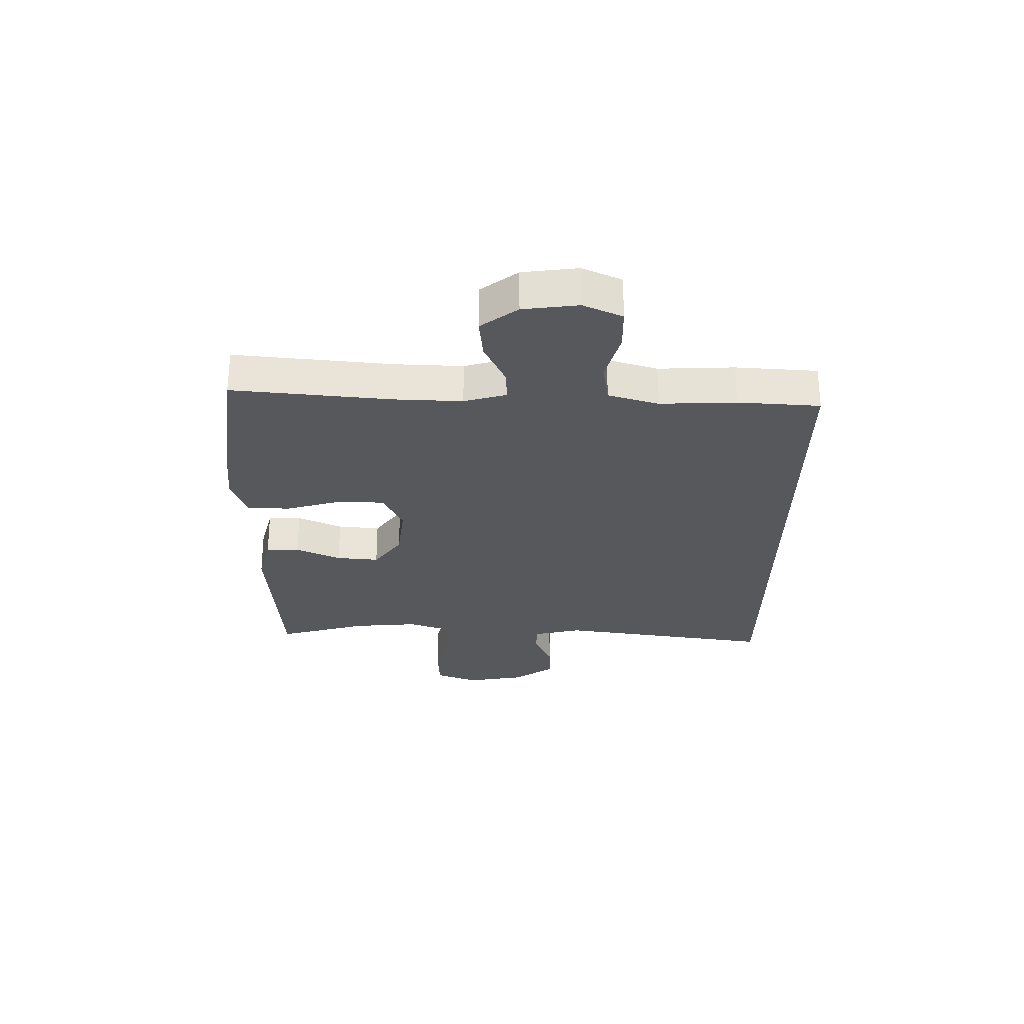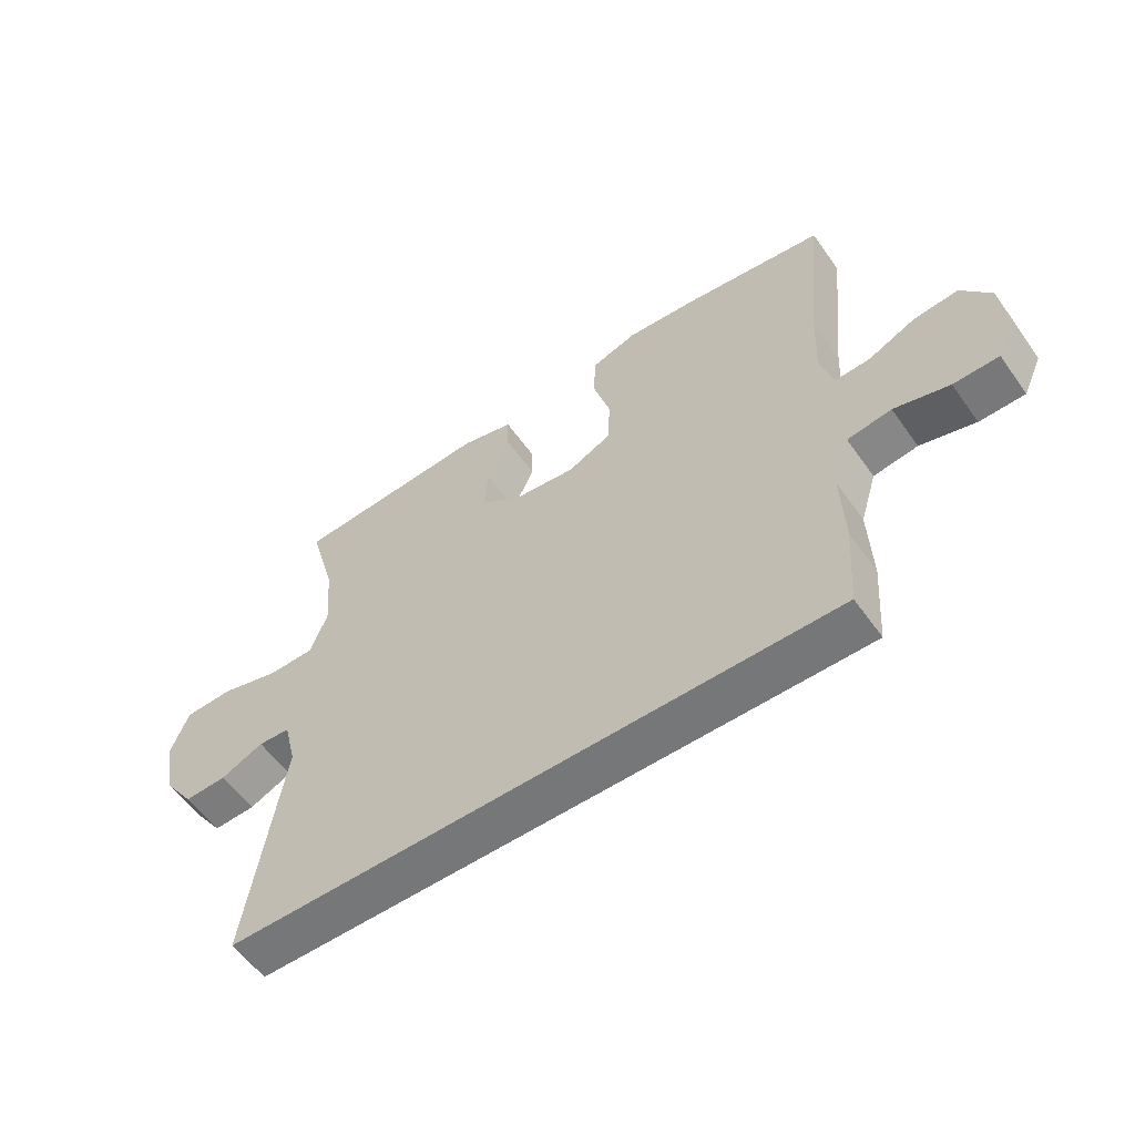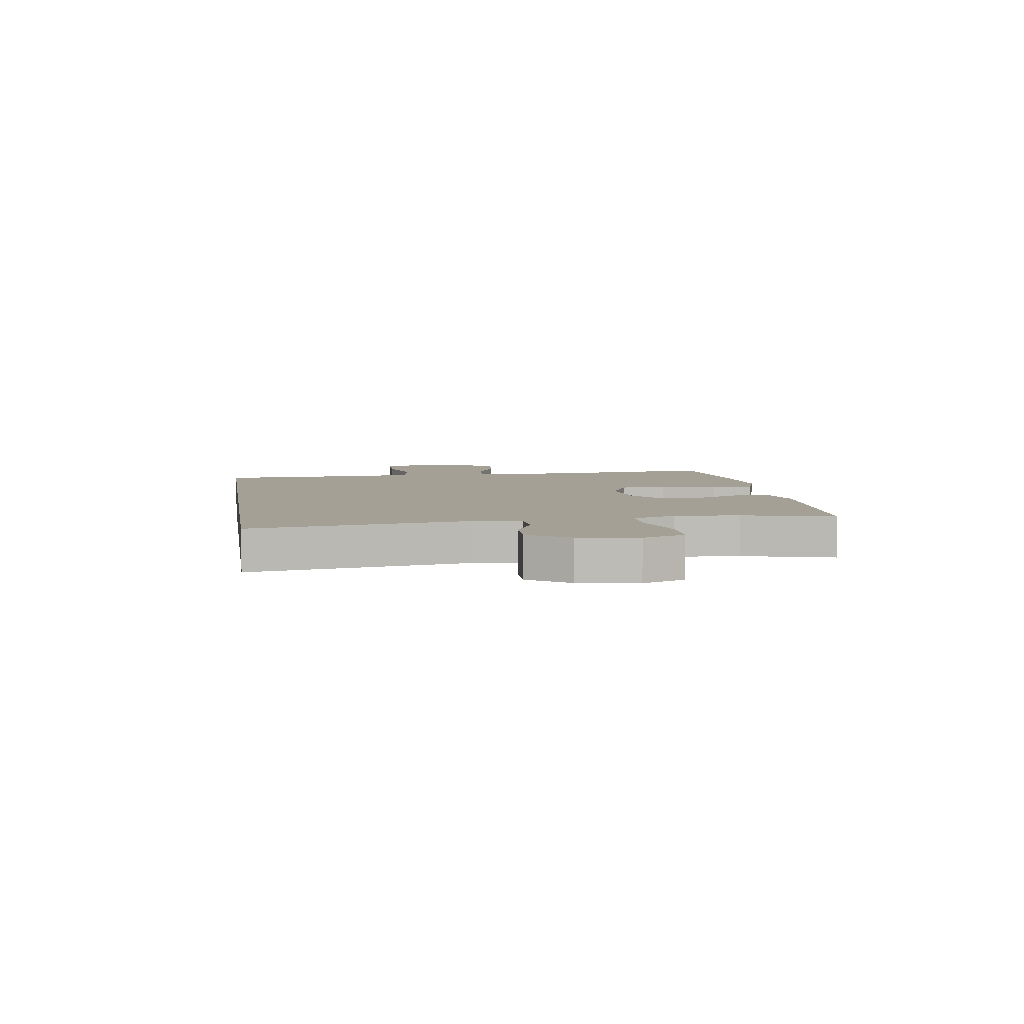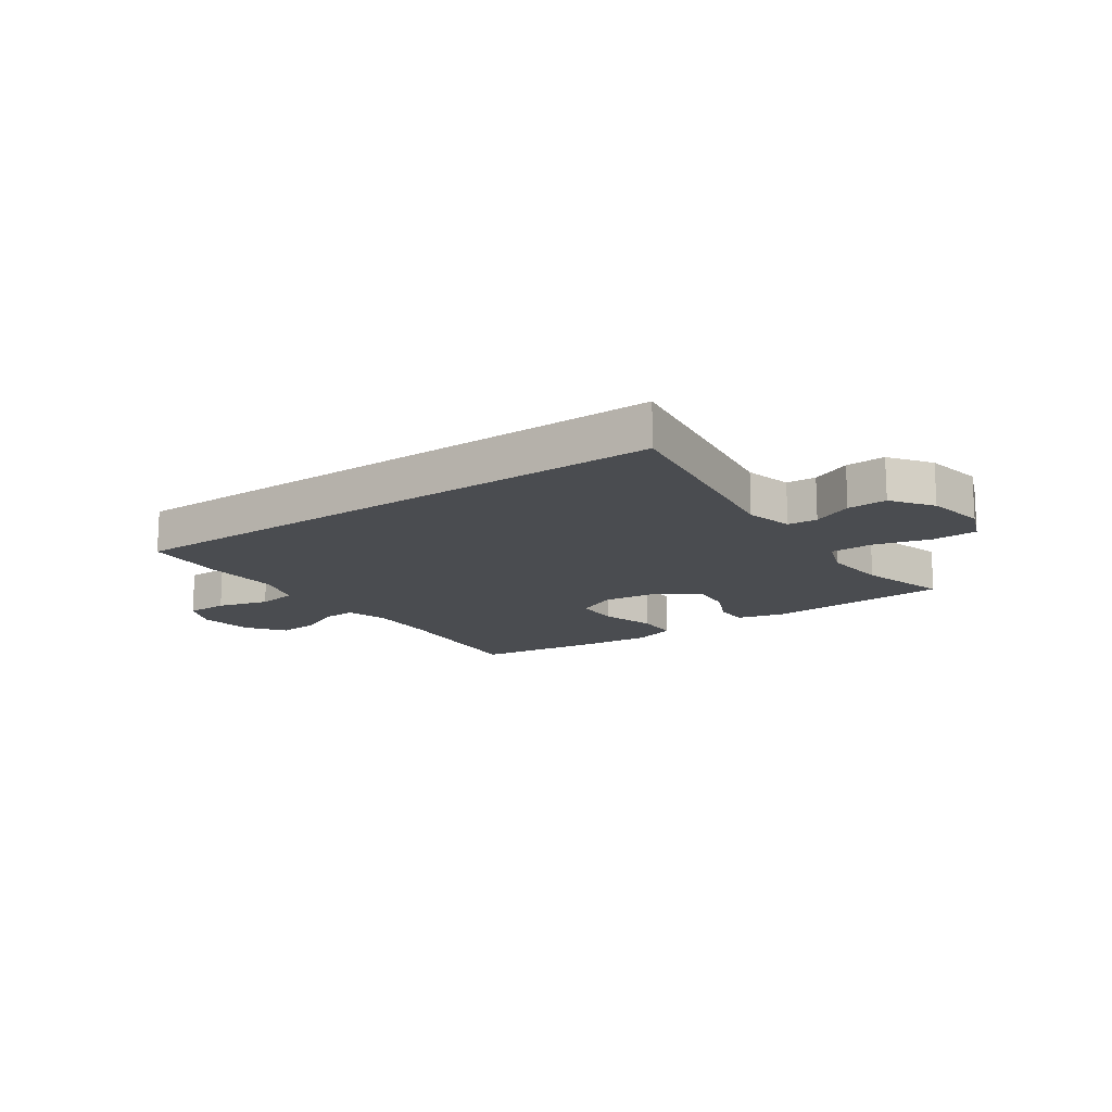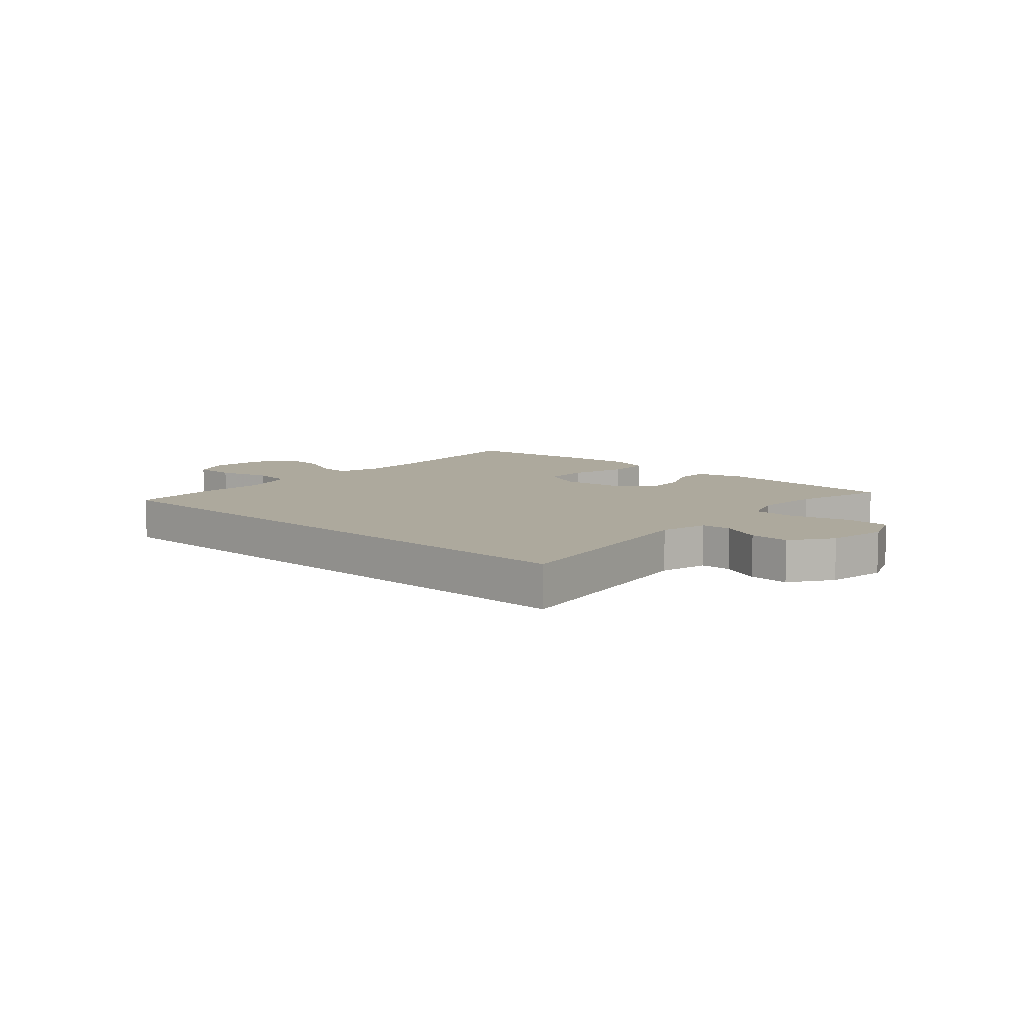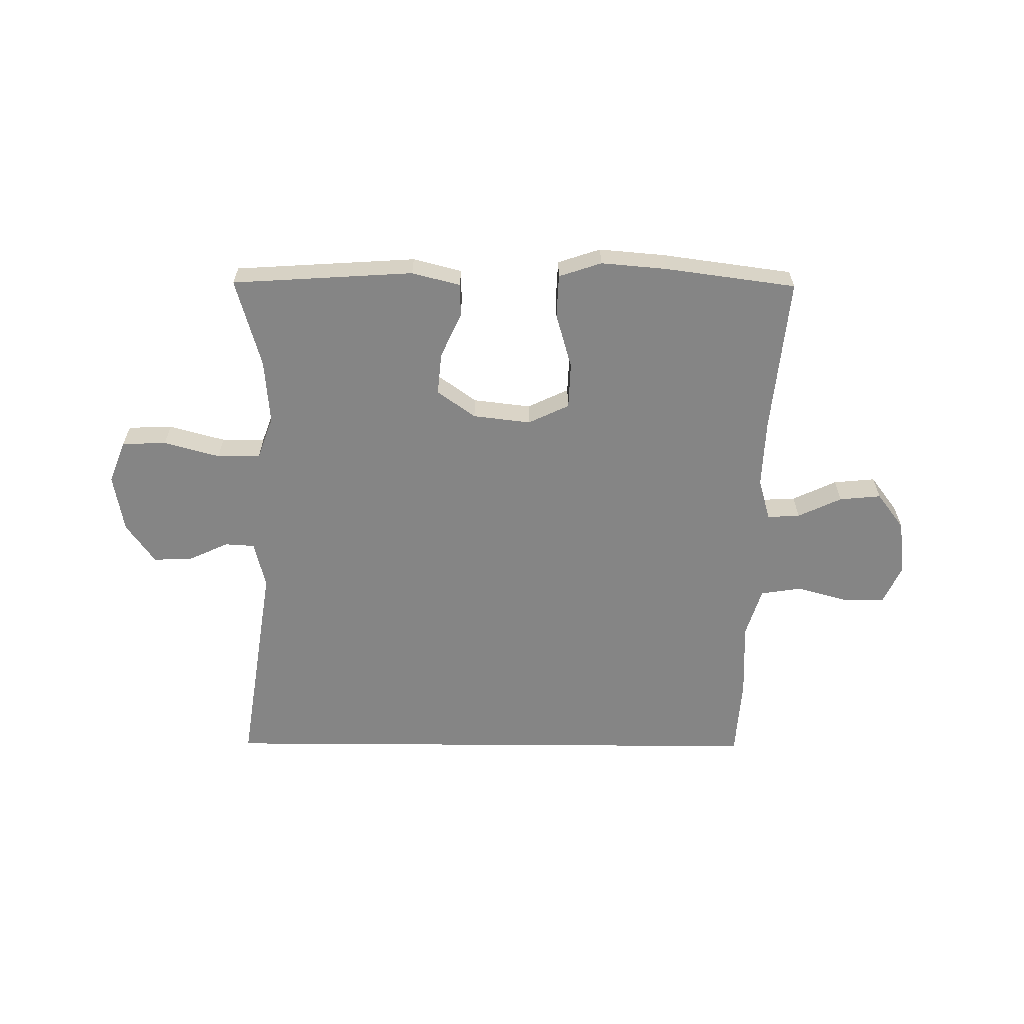
<metadata>
{"format":"obj","ext":"obj","renderer":"f3d","projection":"perspective","resolution":1024,"background":"white","views":[{"elev":-27.8,"azim":89.6,"up":"+Y"},{"elev":-57.1,"azim":35.0,"up":"+Z"},{"elev":5.8,"azim":-98.9,"up":"+Y"},{"elev":-14.7,"azim":-144.8,"up":"+Y"},{"elev":8.8,"azim":-137.9,"up":"+Y"},{"elev":-61.7,"azim":-0.4,"up":"+Y"}]}
</metadata>
<code>
v -0.534 0.07 -0.5
v -0.476 0.07 -0.121
v -0.496 0.07 -0.038
v -0.548 0.07 -0.035
v -0.618 0.07 -0.067
v -0.687 0.07 -0.07
v -0.737 0.07 0.001
v -0.755 0.07 0.104
v -0.726 0.07 0.178
v -0.648 0.07 0.181
v -0.55 0.07 0.154
v -0.474 0.07 0.155
v -0.447 0.07 0.229
v -0.456 0.07 0.343
v -0.5 0.07 0.5
v -0.181 0.07 0.52
v -0.096 0.07 0.498
v -0.095 0.07 0.44
v -0.131 0.07 0.362
v -0.138 0.07 0.288
v -0.071 0.07 0.24
v 0.03 0.07 0.228
v 0.102 0.07 0.262
v 0.105 0.07 0.343
v 0.077 0.07 0.44
v 0.08 0.07 0.516
v 0.155 0.07 0.541
v 0.271 0.07 0.531
v 0.5 0.07 0.5
v 0.472 0.07 0.224
v 0.467 0.07 0.106
v 0.488 0.07 0.032
v 0.545 0.07 0.035
v 0.622 0.07 0.071
v 0.695 0.07 0.078
v 0.743 0.07 0.014
v 0.755 0.07 -0.082
v 0.724 0.07 -0.15
v 0.65 0.07 -0.151
v 0.56 0.07 -0.126
v 0.488 0.07 -0.137
v 0.461 0.07 -0.225
v 0.466 0.07 -0.357
v 0.456 0.07 -0.5
v -0.534 0 -0.5
v -0.476 0 -0.121
v -0.496 0 -0.038
v -0.548 0 -0.035
v -0.618 0 -0.067
v -0.687 0 -0.07
v -0.737 0 0.001
v -0.755 0 0.104
v -0.726 0 0.178
v -0.648 0 0.181
v -0.55 0 0.154
v -0.474 0 0.155
v -0.447 0 0.229
v -0.456 0 0.343
v -0.5 0 0.5
v -0.181 0 0.52
v -0.096 0 0.498
v -0.095 0 0.44
v -0.131 0 0.362
v -0.138 0 0.288
v -0.071 0 0.24
v 0.03 0 0.228
v 0.102 0 0.262
v 0.105 0 0.343
v 0.077 0 0.44
v 0.08 0 0.516
v 0.155 0 0.541
v 0.271 0 0.531
v 0.5 0 0.5
v 0.472 0 0.224
v 0.467 0 0.106
v 0.488 0 0.032
v 0.545 0 0.035
v 0.622 0 0.071
v 0.695 0 0.078
v 0.743 0 0.014
v 0.755 0 -0.082
v 0.724 0 -0.15
v 0.65 0 -0.151
v 0.56 0 -0.126
v 0.488 0 -0.137
v 0.461 0 -0.225
v 0.466 0 -0.357
v 0.456 0 -0.5
f 42 43 44 1
f 41 42 1 2
f 40 41 2 3
f 37 38 39 40
f 37 40 3
f 36 37 3 4
f 33 34 35 36
f 32 33 36 4
f 31 32 4
f 30 31 4
f 24 25 26 27
f 23 24 27 28
f 16 17 18 19
f 14 15 16 19
f 13 14 19 20
f 12 13 20 21
f 8 9 10 11
f 8 11 12
f 7 8 12
f 4 5 6 7
f 23 28 29 30
f 22 23 30
f 22 30 4 7
f 7 12 21 22
f 45 88 87 86
f 46 45 86 85
f 47 46 85 84
f 84 83 82 81
f 47 84 81
f 48 47 81 80
f 80 79 78 77
f 48 80 77 76
f 48 76 75
f 48 75 74
f 71 70 69 68
f 72 71 68 67
f 63 62 61 60
f 63 60 59 58
f 64 63 58 57
f 65 64 57 56
f 55 54 53 52
f 56 55 52
f 56 52 51
f 51 50 49 48
f 74 73 72 67
f 74 67 66
f 51 48 74 66
f 66 65 56 51
f 1 45 46 2
f 2 46 47 3
f 3 47 48 4
f 4 48 49 5
f 5 49 50 6
f 6 50 51 7
f 7 51 52 8
f 8 52 53 9
f 9 53 54 10
f 10 54 55 11
f 11 55 56 12
f 12 56 57 13
f 13 57 58 14
f 14 58 59 15
f 15 59 60 16
f 16 60 61 17
f 17 61 62 18
f 18 62 63 19
f 19 63 64 20
f 20 64 65 21
f 21 65 66 22
f 22 66 67 23
f 23 67 68 24
f 24 68 69 25
f 25 69 70 26
f 26 70 71 27
f 27 71 72 28
f 28 72 73 29
f 29 73 74 30
f 30 74 75 31
f 31 75 76 32
f 32 76 77 33
f 33 77 78 34
f 34 78 79 35
f 35 79 80 36
f 36 80 81 37
f 37 81 82 38
f 38 82 83 39
f 39 83 84 40
f 40 84 85 41
f 41 85 86 42
f 42 86 87 43
f 43 87 88 44
f 44 88 45 1

</code>
